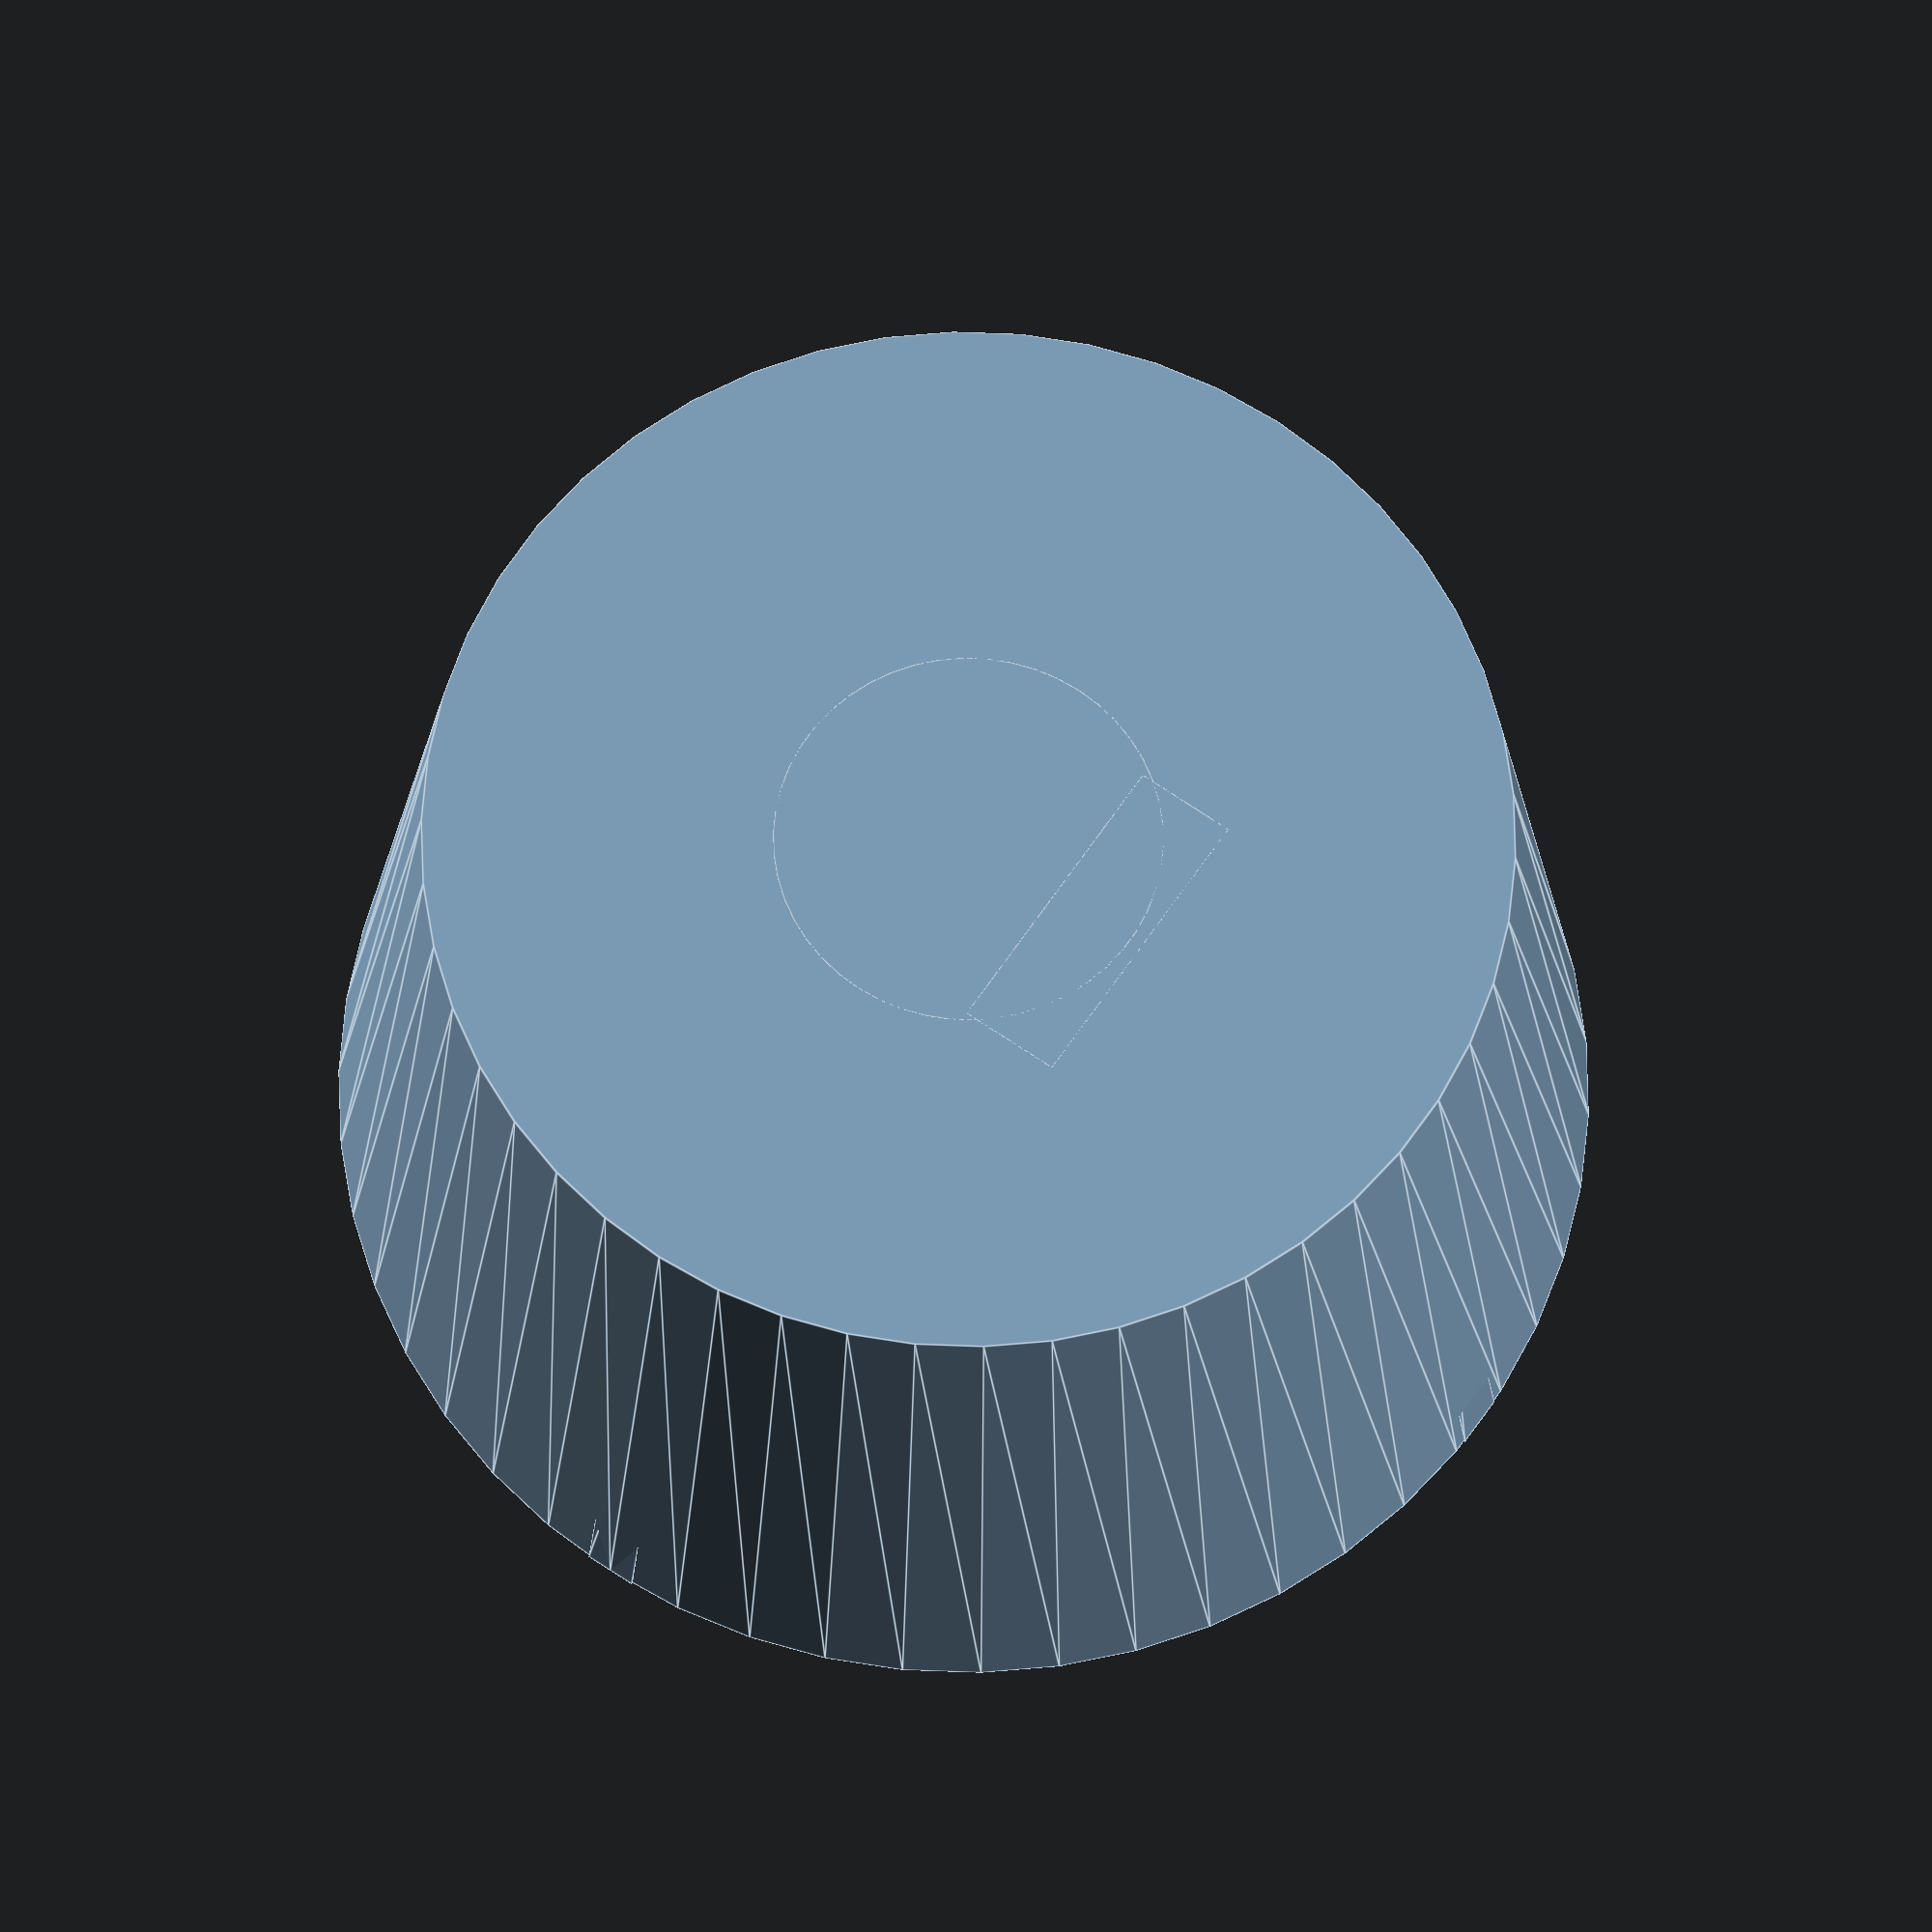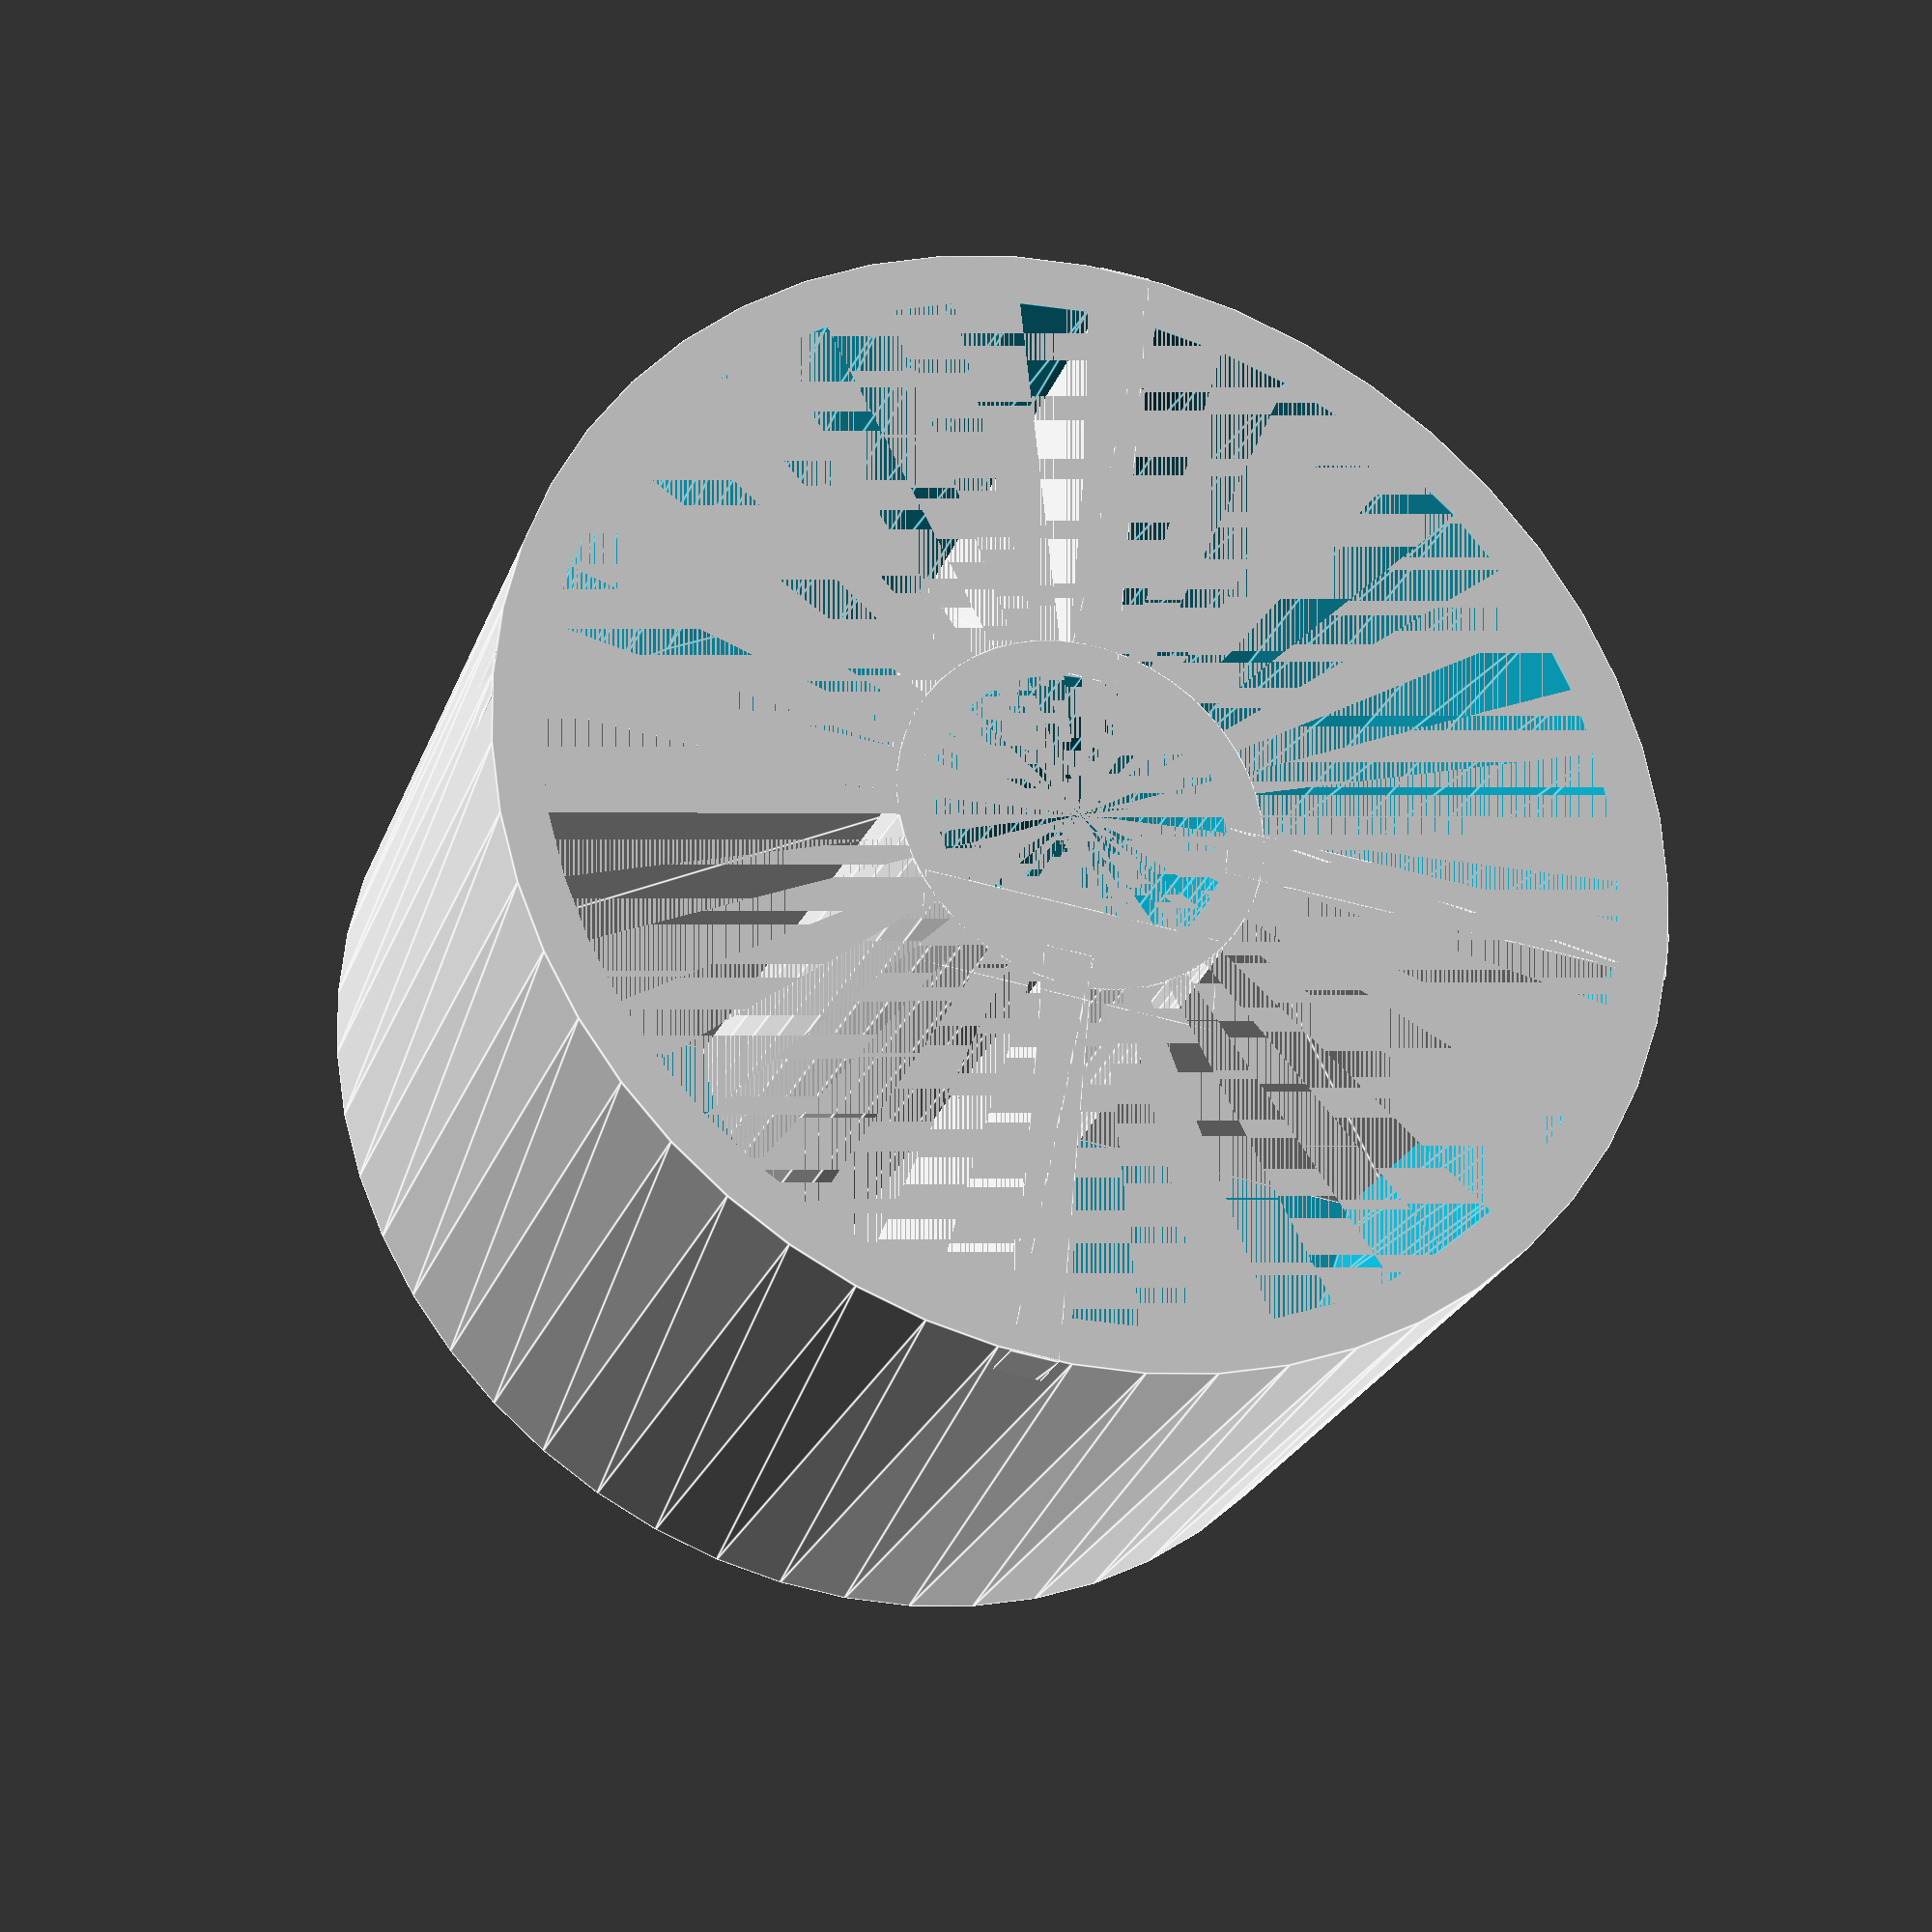
<openscad>
$fn=50;

bottomDiameter = 24;
upperDiameter = 21;
height = 13;

_t = 2;


shaftDiameter=6;
shaftLength=8;
notch=1;


difference() {
    knob();
    shaft();
}

module shaft() {
    difference() {
        cylinder(h=shaftLength,d=shaftDiameter);

        translate([-shaftDiameter/2,-(shaftDiameter/2)-_t+notch,0]) {
            cube([shaftDiameter,_t,height]);
        }
    }
}

module knob() {
    
    for(x=[0:90:360]) {
        rotate([90,0,x])
        linear_extrude(height=_t/2, center=true)
        polygon(points=[
            [(shaftDiameter)/2, 0],
            [(bottomDiameter)/2, 0],
            [(upperDiameter)/2, height-_t],
            [(shaftDiameter)/2, height-_t]
        ]);
    }
    
    difference() {
        cylinder(h=height,d1=bottomDiameter,d2=upperDiameter);
        cylinder(h=height-_t,d1=bottomDiameter-_t,d2=upperDiameter-_t);
    }
    
    

    difference() {
        cylinder(h=13,d=7.5);    
    }
}
</openscad>
<views>
elev=202.0 azim=124.4 roll=180.4 proj=o view=edges
elev=28.3 azim=355.6 roll=160.3 proj=o view=edges
</views>
